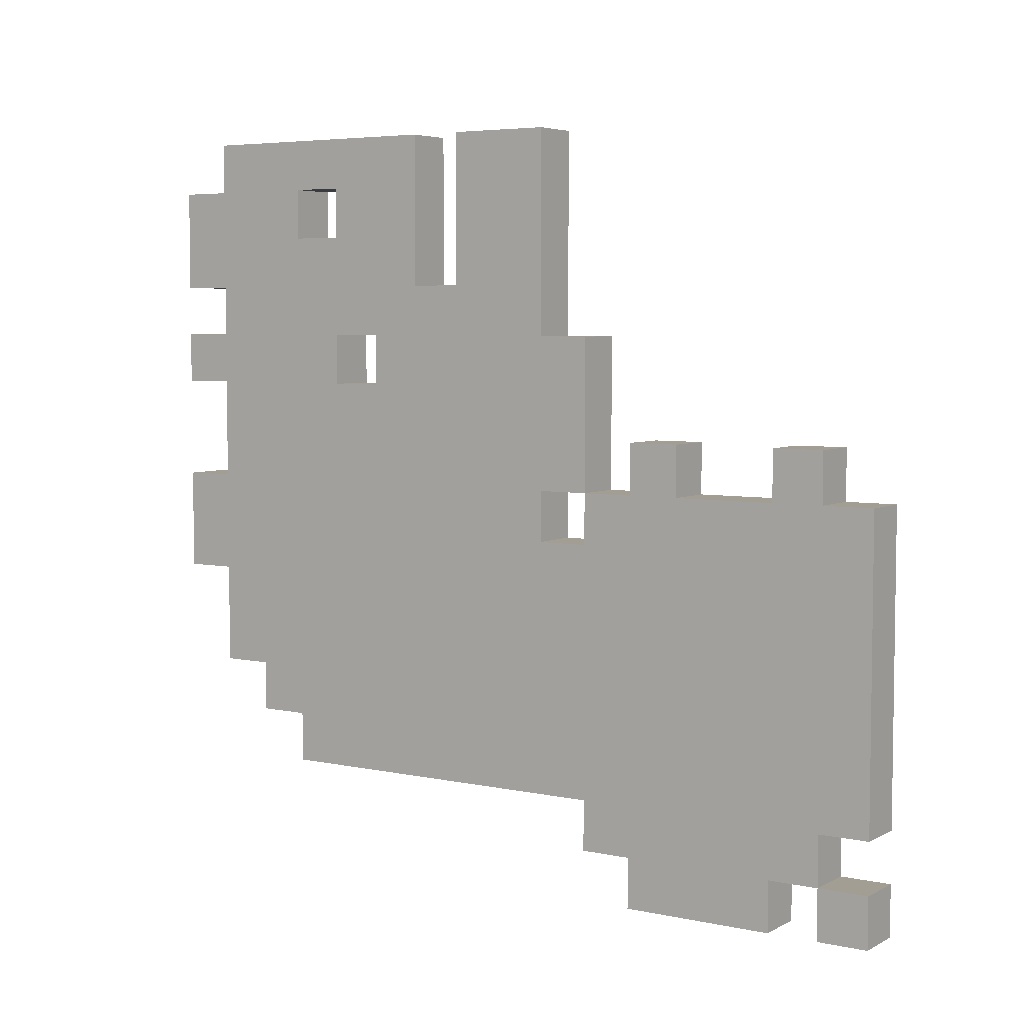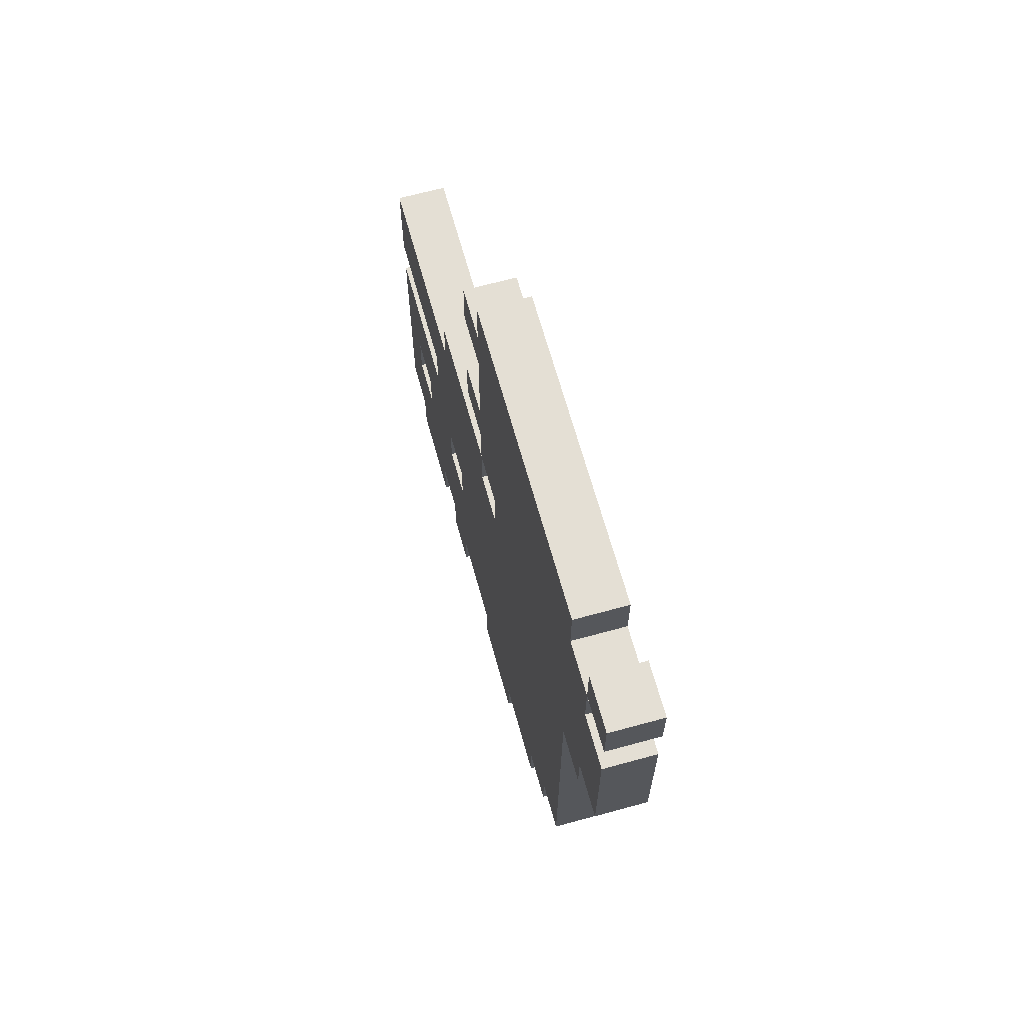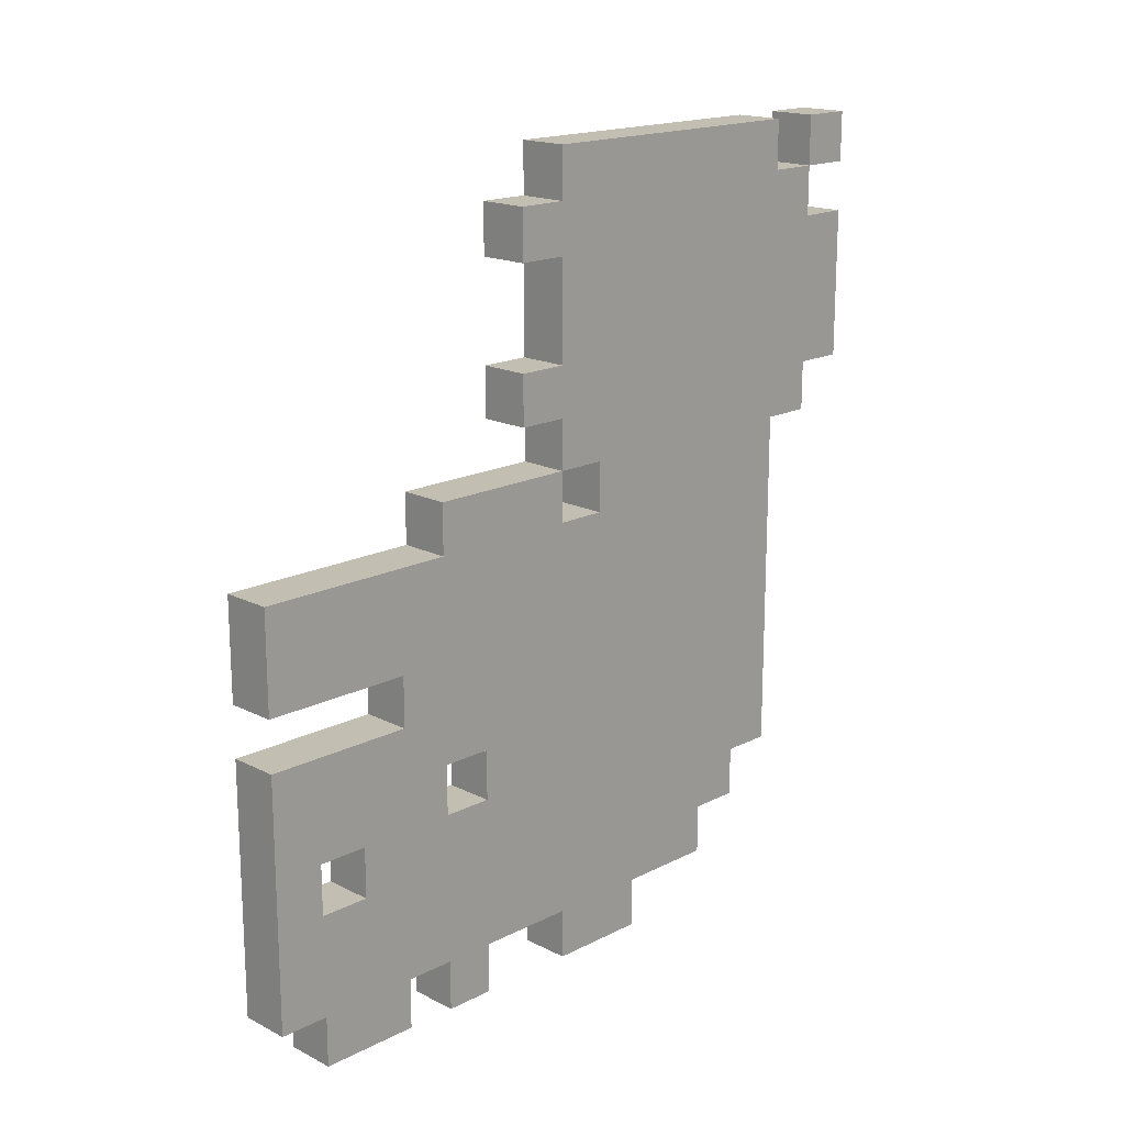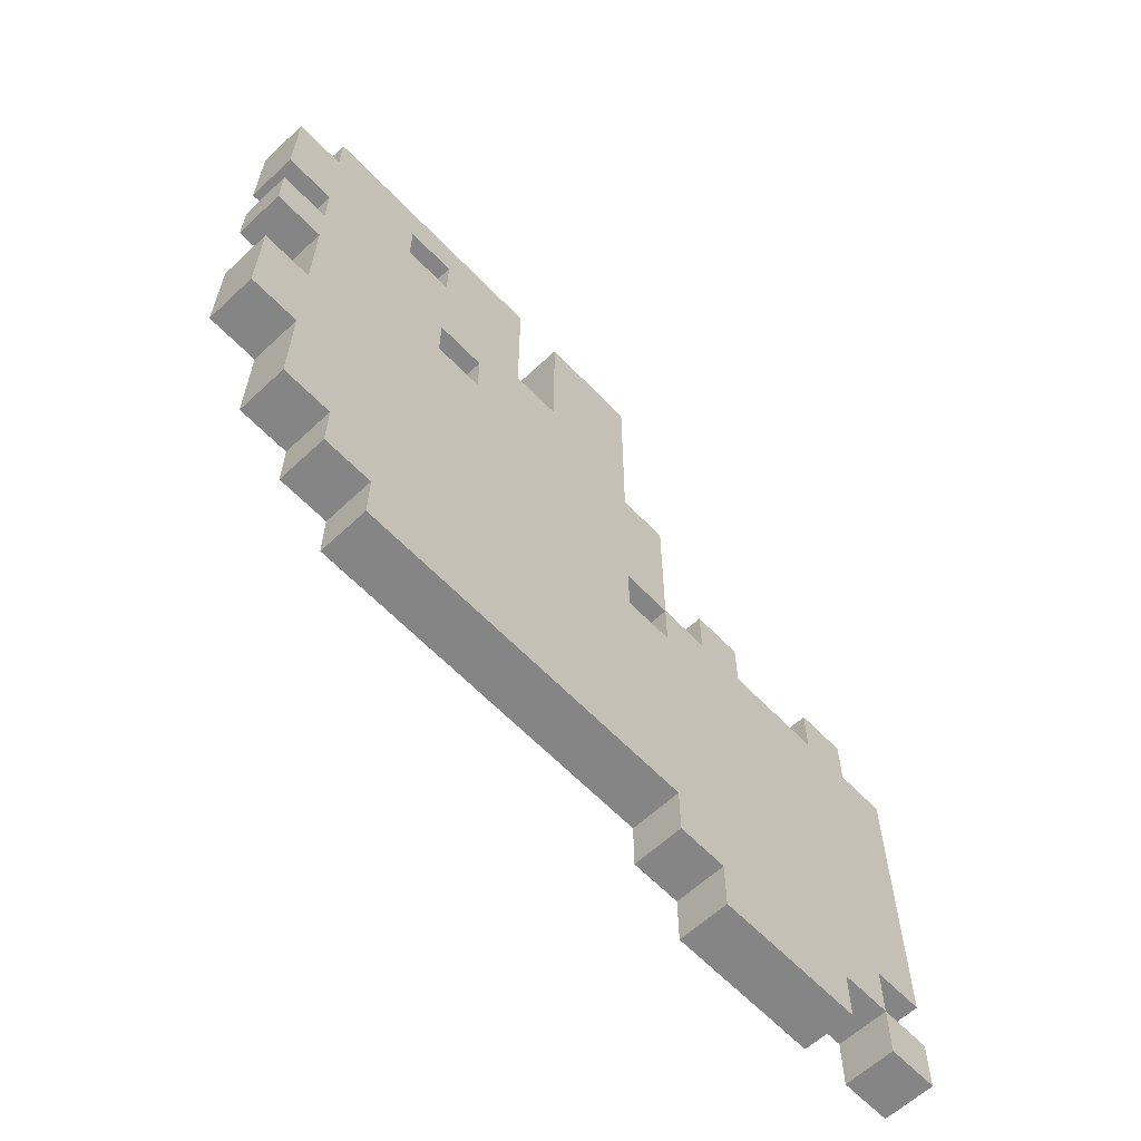
<metadata>
{"format":"obj","ext":"obj","renderer":"f3d","projection":"perspective","resolution":1024,"background":"white","views":[{"elev":5.2,"azim":-56.6,"up":"+Y"},{"elev":66.3,"azim":-15.4,"up":"+Z"},{"elev":17.4,"azim":-135.1,"up":"+Z"},{"elev":-61.8,"azim":-136.5,"up":"+Y"}]}
</metadata>
<code>
o
v -0.1 0.5 0.7
v -0.1 0.5 0.6
v -0.1 0.5 0.5
v -0.1 0.5 0.2
v -0.1 0.6 0.7
v -0.1 0.6 0.6
v -0.1 0.6 0.5
v -0.1 0.6 0.2
v -0.1 0.6 0.1
v -0.1 0.7 0.7
v -0.1 0.7 0.6
v -0.1 0.7 0.5
v -0.1 0.7 0.3
v -0.1 0.7 0.1
v -0.1 0.7 0
v -0.1 0.7 -0.4
v -0.1 0.7 -0.6
v -0.1 0.8 -0.3
v -0.1 0.8 -0.4
v -0.1 0.8 -0.6
v -0.1 0.8 -0.7
v -0.1 0.9 0.5
v -0.1 0.9 0.3
v -0.1 0.9 0.2
v -0.1 0.9 0.1
v -0.1 0.9 -0.2
v -0.1 0.9 -0.3
v -0.1 0.9 -0.7
v -0.1 0.9 -0.8
v -0.1 1 0.5
v -0.1 1 0.2
v -0.1 1.1 0.4
v -0.1 1.1 0.2
v -0.1 1.1 -0.1
v -0.1 1.1 -0.2
v -0.1 1.1 -0.3
v -0.1 1.1 -0.4
v -0.1 1.1 -0.8
v -0.1 1.1 -0.9
v -0.1 1.2 0.4
v -0.1 1.2 0.2
v -0.1 1.2 0.1
v -0.1 1.2 0
v -0.1 1.2 -0.1
v -0.1 1.2 -0.3
v -0.1 1.2 -0.4
v -0.1 1.3 0.7
v -0.1 1.3 0.6
v -0.1 1.3 0.5
v -0.1 1.3 0.3
v -0.1 1.3 0.2
v -0.1 1.3 0.1
v -0.1 1.3 0
v -0.1 1.3 -0.8
v -0.1 1.3 -0.9
v -0.1 1.4 0.6
v -0.1 1.4 0.5
v -0.1 1.4 0.3
v -0.1 1.4 0.2
v -0.1 1.4 -0.2
v -0.1 1.4 -0.3
v -0.1 1.5 -0.2
v -0.1 1.5 -0.4
v -0.1 1.5 -0.5
v -0.1 1.5 -0.7
v -0.1 1.5 -0.8
v -0.1 1.5 -0.9
v -0.1 1.6 0.1
v -0.1 1.6 0
v -0.1 1.6 -0.4
v -0.1 1.6 -0.5
v -0.1 1.6 -0.6
v -0.1 1.6 -0.7
v -0.1 1.6 -0.8
v -0.1 1.6 -0.9
v -0.1 1.7 -0.2
v -0.1 1.7 -0.3
v -0.1 1.7 -0.5
v -0.1 1.7 -0.6
v -0.1 1.7 -0.7
v -0.1 1.7 -0.8
v -0.1 1.7 -0.9
v -0.1 1.8 0
v -0.1 1.8 -0.2
v -0.1 1.8 -0.3
v -0.1 1.8 -0.5
v -0.1 1.8 -0.6
v -0.1 1.8 -0.7
v -0.1 1.8 -0.8
v -0.1 1.9 -0.5
v -0.1 1.9 -0.6
v -0.1 1.9 -0.7
v -0.1 1.9 -0.8
v -0.1 1.9 -0.9
v -0.1 2 0
v -0.1 2 -0.2
v -0.1 2 -0.3
v -0.1 2 -0.5
v -0.1 2 -0.8
v 0 0.5 0.7
v 0 0.5 0.6
v 0 0.5 0.5
v 0 0.5 0.2
v 0 0.6 0.7
v 0 0.6 0.6
v 0 0.6 0.5
v 0 0.6 0.2
v 0 0.6 0.1
v 0 0.7 0.7
v 0 0.7 0.6
v 0 0.7 0.5
v 0 0.7 0.3
v 0 0.7 0.1
v 0 0.7 0
v 0 0.7 -0.4
v 0 0.7 -0.6
v 0 0.8 -0.3
v 0 0.8 -0.4
v 0 0.8 -0.6
v 0 0.8 -0.7
v 0 0.9 0.5
v 0 0.9 0.3
v 0 0.9 0.2
v 0 0.9 0.1
v 0 0.9 -0.2
v 0 0.9 -0.3
v 0 0.9 -0.7
v 0 0.9 -0.8
v 0 1 0.5
v 0 1 0.2
v 0 1.1 0.4
v 0 1.1 0.2
v 0 1.1 -0.1
v 0 1.1 -0.2
v 0 1.1 -0.3
v 0 1.1 -0.4
v 0 1.1 -0.8
v 0 1.1 -0.9
v 0 1.2 0.4
v 0 1.2 0.2
v 0 1.2 0.1
v 0 1.2 0
v 0 1.2 -0.1
v 0 1.2 -0.3
v 0 1.2 -0.4
v 0 1.3 0.7
v 0 1.3 0.6
v 0 1.3 0.5
v 0 1.3 0.3
v 0 1.3 0.2
v 0 1.3 0.1
v 0 1.3 0
v 0 1.3 -0.8
v 0 1.3 -0.9
v 0 1.4 0.6
v 0 1.4 0.5
v 0 1.4 0.3
v 0 1.4 0.2
v 0 1.4 -0.2
v 0 1.4 -0.3
v 0 1.5 -0.2
v 0 1.5 -0.4
v 0 1.5 -0.5
v 0 1.5 -0.7
v 0 1.5 -0.8
v 0 1.5 -0.9
v 0 1.6 0.1
v 0 1.6 0
v 0 1.6 -0.4
v 0 1.6 -0.5
v 0 1.6 -0.6
v 0 1.6 -0.7
v 0 1.6 -0.8
v 0 1.6 -0.9
v 0 1.7 -0.2
v 0 1.7 -0.3
v 0 1.7 -0.5
v 0 1.7 -0.6
v 0 1.7 -0.7
v 0 1.7 -0.8
v 0 1.7 -0.9
v 0 1.8 0
v 0 1.8 -0.2
v 0 1.8 -0.3
v 0 1.8 -0.5
v 0 1.8 -0.6
v 0 1.8 -0.7
v 0 1.8 -0.8
v 0 1.9 -0.5
v 0 1.9 -0.6
v 0 1.9 -0.7
v 0 1.9 -0.8
v 0 1.9 -0.9
v 0 2 0
v 0 2 -0.2
v 0 2 -0.3
v 0 2 -0.5
v 0 2 -0.8
v -0.1 0.5 0.7
v -0.1 0.6 0.7
v -0.1 0.7 0.7
v -0.1 1.3 0.7
v 0 0.5 0.7
v 0 0.6 0.7
v 0 0.7 0.7
v 0 1.3 0.7
v -0.1 0.6 0.6
v -0.1 0.7 0.6
v -0.1 1.3 0.6
v -0.1 1.4 0.6
v 0 0.6 0.6
v 0 0.7 0.6
v 0 1.3 0.6
v 0 1.4 0.6
v -0.1 0.5 0.5
v -0.1 0.6 0.5
v 0 0.5 0.5
v 0 0.6 0.5
v -0.1 1.3 0.3
v -0.1 1.4 0.3
v 0 1.3 0.3
v 0 1.4 0.3
v -0.1 1.3 0.1
v -0.1 1.6 0.1
v 0 1.3 0.1
v 0 1.6 0.1
v -0.1 1.2 0
v -0.1 1.3 0
v -0.1 1.6 0
v -0.1 1.8 0
v -0.1 2 0
v 0 1.2 0
v 0 1.3 0
v 0 1.6 0
v 0 1.8 0
v 0 2 0
v -0.1 1.7 -0.3
v -0.1 1.8 -0.3
v -0.1 2 -0.3
v 0 1.7 -0.3
v 0 1.8 -0.3
v 0 2 -0.3
v -0.1 1.5 -0.5
v -0.1 1.6 -0.5
v 0 1.5 -0.5
v 0 1.6 -0.5
v -0.1 1.8 -0.6
v -0.1 1.9 -0.6
v 0 1.8 -0.6
v 0 1.9 -0.6
v -0.1 0.5 0.6
v -0.1 0.6 0.6
v 0 0.5 0.6
v 0 0.6 0.6
v -0.1 1.3 0.5
v -0.1 1.4 0.5
v 0 1.3 0.5
v 0 1.4 0.5
v -0.1 0.5 0.2
v -0.1 0.6 0.2
v -0.1 1.3 0.2
v -0.1 1.4 0.2
v 0 0.5 0.2
v 0 0.6 0.2
v 0 1.3 0.2
v 0 1.4 0.2
v -0.1 0.6 0.1
v -0.1 0.7 0.1
v -0.1 1.2 0.1
v -0.1 1.3 0.1
v 0 0.6 0.1
v 0 0.7 0.1
v 0 1.2 0.1
v 0 1.3 0.1
v -0.1 1.7 -0.2
v -0.1 1.8 -0.2
v -0.1 2 -0.2
v 0 1.7 -0.2
v 0 1.8 -0.2
v 0 2 -0.2
v -0.1 1.5 -0.4
v -0.1 1.6 -0.4
v 0 1.5 -0.4
v 0 1.6 -0.4
v -0.1 1.8 -0.5
v -0.1 1.9 -0.5
v 0 1.8 -0.5
v 0 1.9 -0.5
v -0.1 0.7 -0.6
v -0.1 0.8 -0.6
v 0 0.7 -0.6
v 0 0.8 -0.6
v -0.1 0.8 -0.7
v -0.1 0.9 -0.7
v 0 0.8 -0.7
v 0 0.9 -0.7
v -0.1 0.9 -0.8
v -0.1 1.1 -0.8
v -0.1 1.3 -0.8
v -0.1 1.5 -0.8
v -0.1 1.6 -0.8
v -0.1 1.7 -0.8
v -0.1 1.9 -0.8
v -0.1 2 -0.8
v 0 0.9 -0.8
v 0 1.1 -0.8
v 0 1.3 -0.8
v 0 1.5 -0.8
v 0 1.6 -0.8
v 0 1.7 -0.8
v 0 1.9 -0.8
v 0 2 -0.8
v -0.1 1.1 -0.9
v -0.1 1.3 -0.9
v -0.1 1.5 -0.9
v -0.1 1.6 -0.9
v -0.1 1.7 -0.9
v -0.1 1.9 -0.9
v 0 1.1 -0.9
v 0 1.3 -0.9
v 0 1.5 -0.9
v 0 1.6 -0.9
v 0 1.7 -0.9
v 0 1.9 -0.9
v -0.1 0.5 0.7
v 0 0.5 0.7
v -0.1 0.5 0.6
v 0 0.5 0.6
v -0.1 0.5 0.5
v 0 0.5 0.5
v -0.1 0.5 0.2
v 0 0.5 0.2
v -0.1 0.6 0.6
v 0 0.6 0.6
v -0.1 0.6 0.5
v 0 0.6 0.5
v -0.1 0.6 0.2
v 0 0.6 0.2
v -0.1 0.6 0.1
v 0 0.6 0.1
v -0.1 0.7 0.7
v 0 0.7 0.7
v -0.1 0.7 0.6
v 0 0.7 0.6
v -0.1 0.7 0.1
v 0 0.7 0.1
v -0.1 0.7 0
v 0 0.7 0
v -0.1 0.7 -0.4
v 0 0.7 -0.4
v -0.1 0.7 -0.6
v 0 0.7 -0.6
v -0.1 0.8 -0.6
v 0 0.8 -0.6
v -0.1 0.8 -0.7
v 0 0.8 -0.7
v -0.1 0.9 -0.7
v 0 0.9 -0.7
v -0.1 0.9 -0.8
v 0 0.9 -0.8
v -0.1 1.1 -0.8
v 0 1.1 -0.8
v -0.1 1.1 -0.9
v 0 1.1 -0.9
v -0.1 1.3 0.1
v 0 1.3 0.1
v -0.1 1.3 0
v 0 1.3 0
v -0.1 1.5 -0.8
v 0 1.5 -0.8
v -0.1 1.5 -0.9
v 0 1.5 -0.9
v -0.1 1.6 -0.4
v 0 1.6 -0.4
v -0.1 1.6 -0.5
v 0 1.6 -0.5
v -0.1 1.7 -0.8
v 0 1.7 -0.8
v -0.1 1.7 -0.9
v 0 1.7 -0.9
v -0.1 1.9 -0.5
v 0 1.9 -0.5
v -0.1 1.9 -0.6
v 0 1.9 -0.6
v -0.1 0.6 0.7
v 0 0.6 0.7
v -0.1 0.6 0.6
v 0 0.6 0.6
v -0.1 1.2 0.1
v 0 1.2 0.1
v -0.1 1.2 0
v 0 1.2 0
v -0.1 1.3 0.7
v 0 1.3 0.7
v -0.1 1.3 0.6
v 0 1.3 0.6
v -0.1 1.3 0.5
v 0 1.3 0.5
v -0.1 1.3 0.3
v 0 1.3 0.3
v -0.1 1.3 0.2
v 0 1.3 0.2
v -0.1 1.3 0.1
v 0 1.3 0.1
v -0.1 1.3 -0.8
v 0 1.3 -0.8
v -0.1 1.3 -0.9
v 0 1.3 -0.9
v -0.1 1.4 0.6
v 0 1.4 0.6
v -0.1 1.4 0.5
v 0 1.4 0.5
v -0.1 1.4 0.3
v 0 1.4 0.3
v -0.1 1.4 0.2
v 0 1.4 0.2
v -0.1 1.5 -0.4
v 0 1.5 -0.4
v -0.1 1.5 -0.5
v 0 1.5 -0.5
v -0.1 1.6 0.1
v 0 1.6 0.1
v -0.1 1.6 0
v 0 1.6 0
v -0.1 1.6 -0.8
v 0 1.6 -0.8
v -0.1 1.6 -0.9
v 0 1.6 -0.9
v -0.1 1.7 -0.2
v 0 1.7 -0.2
v -0.1 1.7 -0.3
v 0 1.7 -0.3
v -0.1 1.8 -0.5
v 0 1.8 -0.5
v -0.1 1.8 -0.6
v 0 1.8 -0.6
v -0.1 1.9 -0.8
v 0 1.9 -0.8
v -0.1 1.9 -0.9
v 0 1.9 -0.9
v -0.1 2 0
v 0 2 0
v -0.1 2 -0.2
v 0 2 -0.2
v -0.1 2 -0.3
v 0 2 -0.3
v -0.1 2 -0.5
v 0 2 -0.5
v -0.1 2 -0.8
v 0 2 -0.8
f 5 2 1
f 6 2 5
f 7 4 3
f 8 4 7
f 11 7 6
f 12 9 8
f 12 8 7
f 12 7 11
f 13 9 12
f 14 9 13
f 18 16 15
f 19 17 16
f 19 16 18
f 20 17 19
f 22 11 10
f 22 12 11
f 22 13 12
f 23 14 13
f 23 13 22
f 24 14 23
f 25 15 14
f 25 14 24
f 26 18 15
f 27 21 20
f 27 18 26
f 27 20 19
f 27 19 18
f 28 21 27
f 30 23 22
f 30 22 10
f 30 24 23
f 31 25 24
f 31 24 30
f 32 31 30
f 33 25 31
f 33 31 32
f 34 26 15
f 35 29 28
f 35 26 34
f 35 28 27
f 35 27 26
f 36 29 35
f 37 29 36
f 38 29 37
f 40 33 32
f 40 32 30
f 41 25 33
f 41 33 40
f 42 15 25
f 42 25 41
f 43 34 15
f 43 15 42
f 44 35 34
f 44 34 43
f 44 36 35
f 45 37 36
f 45 36 44
f 46 39 38
f 46 37 45
f 46 38 37
f 47 30 10
f 48 30 47
f 49 40 30
f 49 30 48
f 49 42 41
f 49 41 40
f 50 42 49
f 51 42 50
f 52 42 51
f 53 45 44
f 53 44 43
f 54 39 46
f 54 46 45
f 55 39 54
f 56 49 48
f 57 49 56
f 58 51 50
f 59 51 58
f 60 53 52
f 60 45 53
f 61 54 45
f 61 45 60
f 62 60 52
f 62 61 60
f 63 54 61
f 63 61 62
f 64 54 63
f 65 54 64
f 66 54 65
f 68 62 52
f 68 63 62
f 69 63 68
f 70 63 69
f 71 65 64
f 72 65 71
f 73 67 66
f 73 65 72
f 73 66 65
f 74 67 73
f 75 67 74
f 76 71 70
f 76 70 69
f 77 71 76
f 78 72 71
f 78 71 77
f 79 74 73
f 79 72 78
f 79 73 72
f 80 74 79
f 81 74 80
f 83 76 69
f 84 76 83
f 85 78 77
f 85 79 78
f 85 80 79
f 86 80 85
f 87 80 86
f 88 81 80
f 88 80 87
f 89 82 81
f 89 81 88
f 90 86 85
f 91 88 87
f 92 89 88
f 92 88 91
f 93 82 89
f 93 89 92
f 94 82 93
f 95 84 83
f 96 84 95
f 97 90 85
f 98 92 91
f 98 90 97
f 98 91 90
f 98 93 92
f 99 93 98
f 100 101 104
f 104 101 105
f 102 103 106
f 106 103 107
f 105 106 110
f 107 108 111
f 106 107 111
f 110 106 111
f 111 108 112
f 112 108 113
f 114 115 117
f 115 116 118
f 117 115 118
f 118 116 119
f 109 110 121
f 110 111 121
f 111 112 121
f 112 113 122
f 121 112 122
f 122 113 123
f 113 114 124
f 123 113 124
f 114 117 125
f 119 120 126
f 125 117 126
f 118 119 126
f 117 118 126
f 126 120 127
f 121 122 129
f 109 121 129
f 122 123 129
f 123 124 130
f 129 123 130
f 129 130 131
f 130 124 132
f 131 130 132
f 114 125 133
f 127 128 134
f 133 125 134
f 126 127 134
f 125 126 134
f 134 128 135
f 135 128 136
f 136 128 137
f 131 132 139
f 129 131 139
f 132 124 140
f 139 132 140
f 124 114 141
f 140 124 141
f 114 133 142
f 141 114 142
f 133 134 143
f 142 133 143
f 134 135 143
f 135 136 144
f 143 135 144
f 137 138 145
f 144 136 145
f 136 137 145
f 109 129 146
f 146 129 147
f 129 139 148
f 147 129 148
f 140 141 148
f 139 140 148
f 148 141 149
f 149 141 150
f 150 141 151
f 143 144 152
f 142 143 152
f 145 138 153
f 144 145 153
f 153 138 154
f 147 148 155
f 155 148 156
f 149 150 157
f 157 150 158
f 151 152 159
f 152 144 159
f 144 153 160
f 159 144 160
f 151 159 161
f 159 160 161
f 160 153 162
f 161 160 162
f 162 153 163
f 163 153 164
f 164 153 165
f 151 161 167
f 161 162 167
f 167 162 168
f 168 162 169
f 163 164 170
f 170 164 171
f 165 166 172
f 171 164 172
f 164 165 172
f 172 166 173
f 173 166 174
f 169 170 175
f 168 169 175
f 175 170 176
f 170 171 177
f 176 170 177
f 172 173 178
f 177 171 178
f 171 172 178
f 178 173 179
f 179 173 180
f 168 175 182
f 182 175 183
f 176 177 184
f 177 178 184
f 178 179 184
f 184 179 185
f 185 179 186
f 179 180 187
f 186 179 187
f 180 181 188
f 187 180 188
f 184 185 189
f 186 187 190
f 187 188 191
f 190 187 191
f 188 181 192
f 191 188 192
f 192 181 193
f 182 183 194
f 194 183 195
f 184 189 196
f 190 191 197
f 196 189 197
f 189 190 197
f 191 192 197
f 197 192 198
f 203 200 199
f 204 200 203
f 205 202 201
f 206 202 205
f 211 208 207
f 212 208 211
f 213 210 209
f 214 210 213
f 217 216 215
f 218 216 217
f 221 220 219
f 222 220 221
f 225 224 223
f 226 224 225
f 232 228 227
f 233 228 232
f 234 230 229
f 235 231 230
f 235 230 234
f 236 231 235
f 240 238 237
f 241 239 238
f 241 238 240
f 242 239 241
f 245 244 243
f 246 244 245
f 249 248 247
f 250 248 249
f 251 252 253
f 253 252 254
f 255 256 257
f 257 256 258
f 259 260 263
f 263 260 264
f 261 262 265
f 265 262 266
f 267 268 271
f 271 268 272
f 269 270 273
f 273 270 274
f 275 276 278
f 276 277 279
f 278 276 279
f 279 277 280
f 281 282 283
f 283 282 284
f 285 286 287
f 287 286 288
f 289 290 291
f 291 290 292
f 293 294 295
f 295 294 296
f 297 298 305
f 305 298 306
f 299 300 307
f 307 300 308
f 301 302 309
f 309 302 310
f 303 304 311
f 311 304 312
f 313 314 319
f 319 314 320
f 315 316 321
f 321 316 322
f 317 318 323
f 323 318 324
f 327 326 325
f 328 326 327
f 331 330 329
f 332 330 331
f 335 334 333
f 336 334 335
f 339 338 337
f 340 338 339
f 343 342 341
f 344 342 343
f 347 346 345
f 348 346 347
f 349 348 347
f 350 348 349
f 351 350 349
f 352 350 351
f 355 354 353
f 356 354 355
f 359 358 357
f 360 358 359
f 363 362 361
f 364 362 363
f 367 366 365
f 368 366 367
f 371 370 369
f 372 370 371
f 375 374 373
f 376 374 375
f 379 378 377
f 380 378 379
f 383 382 381
f 384 382 383
f 385 386 387
f 387 386 388
f 389 390 391
f 391 390 392
f 393 394 395
f 395 394 396
f 397 398 399
f 399 398 400
f 401 402 403
f 403 402 404
f 405 406 407
f 407 406 408
f 409 410 411
f 411 410 412
f 413 414 415
f 415 414 416
f 417 418 419
f 419 418 420
f 421 422 423
f 423 422 424
f 425 426 427
f 427 426 428
f 429 430 431
f 431 430 432
f 433 434 435
f 435 434 436
f 437 438 439
f 439 438 440
f 441 442 443
f 443 442 444
f 445 446 447
f 447 446 448
f 447 448 449
f 449 448 450

</code>
